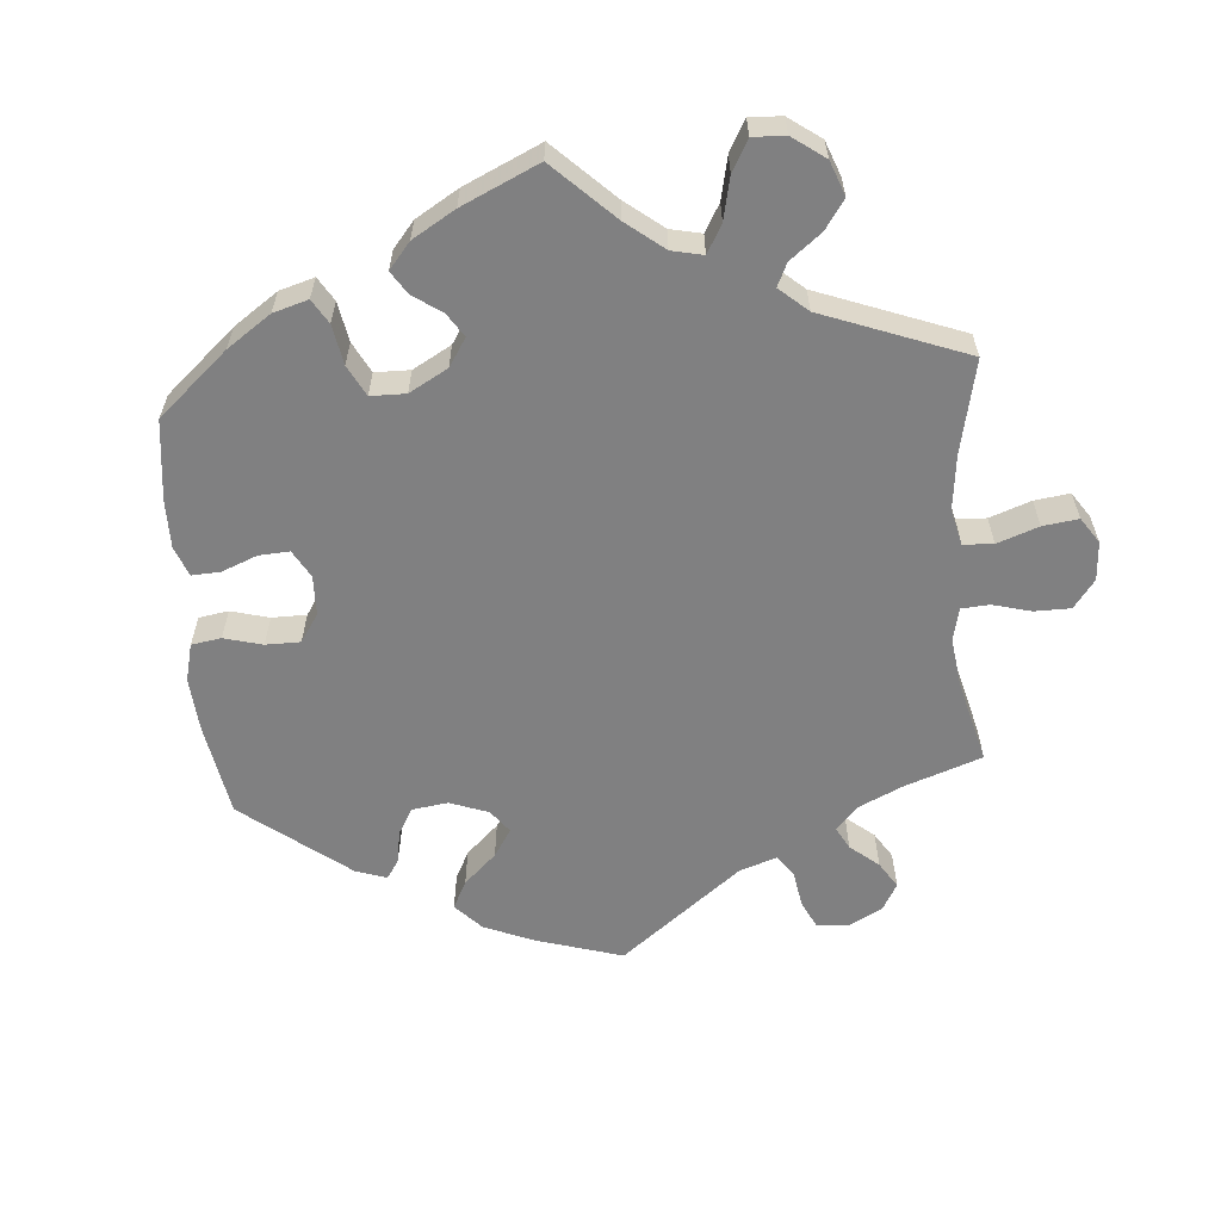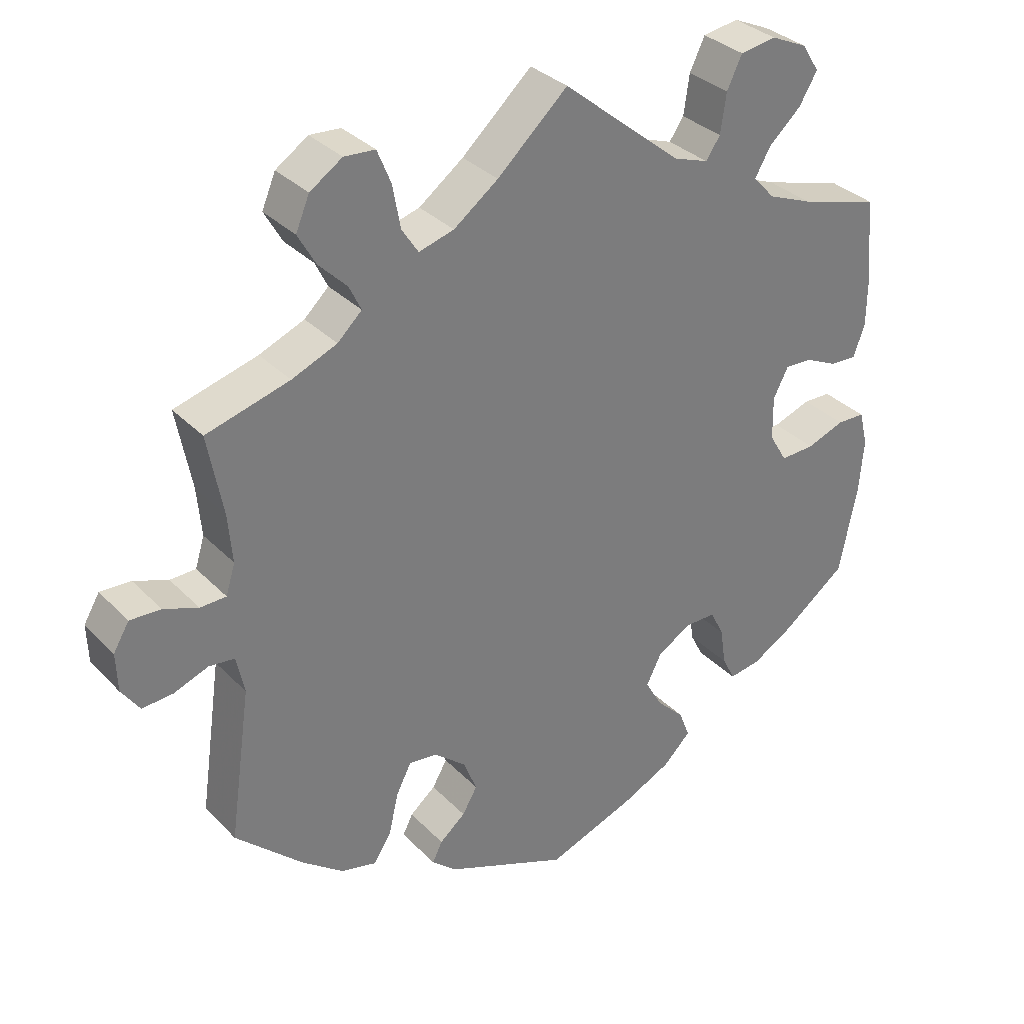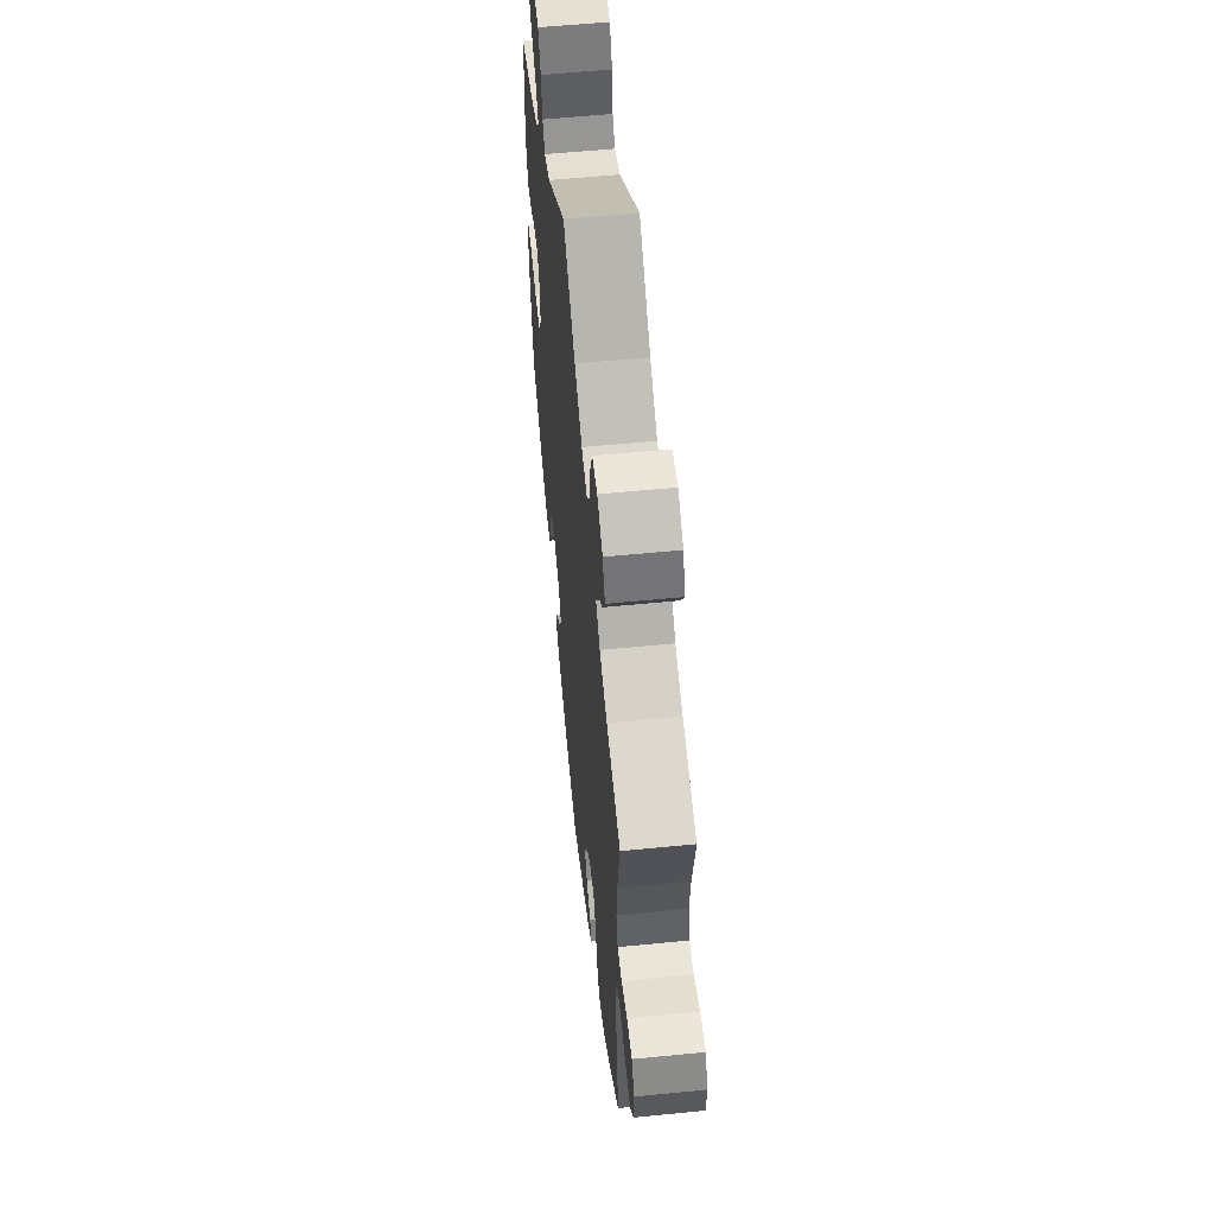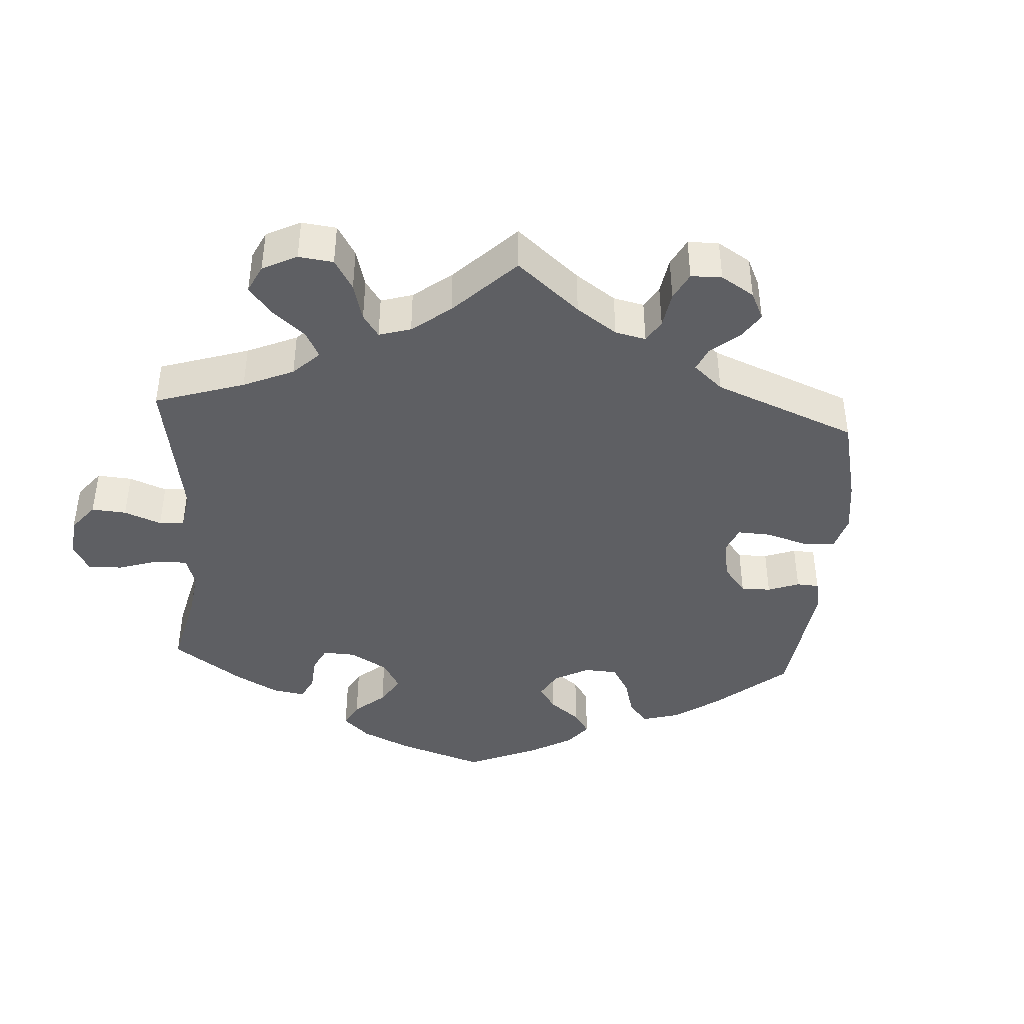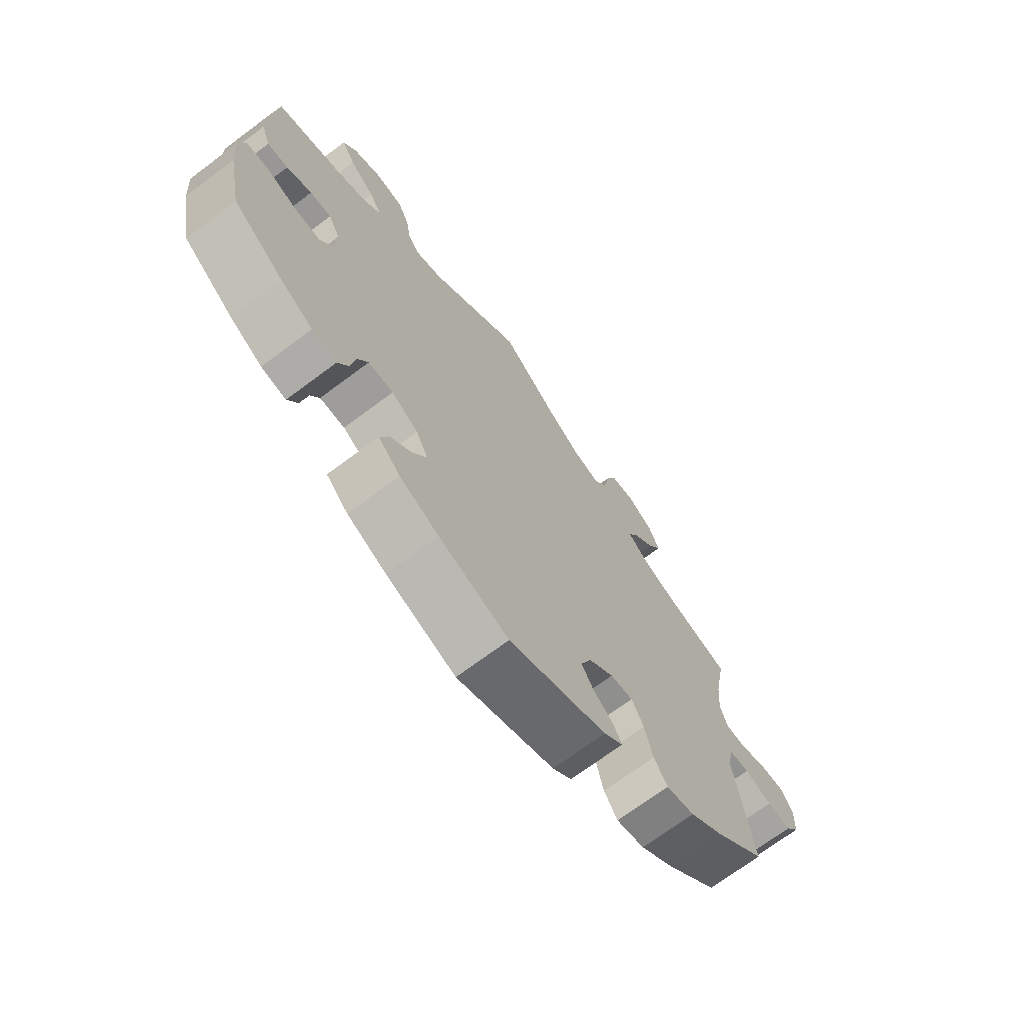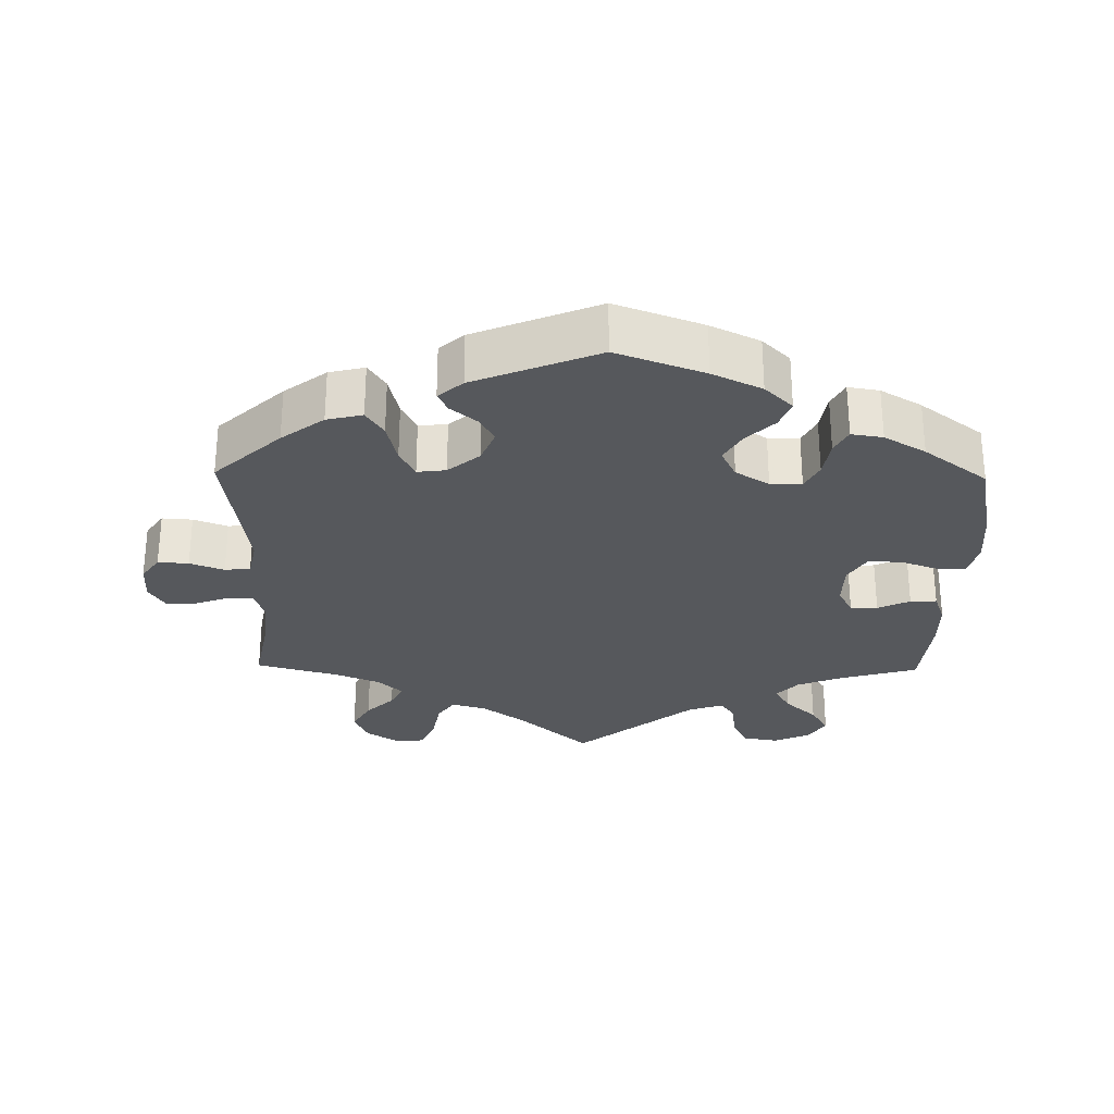
<metadata>
{"format":"obj","ext":"obj","renderer":"f3d","projection":"perspective","resolution":1024,"background":"white","views":[{"elev":-60.2,"azim":-55.3,"up":"+Y"},{"elev":32.9,"azim":143.8,"up":"+Z"},{"elev":57.1,"azim":84.1,"up":"+Z"},{"elev":-41.8,"azim":56.2,"up":"+Y"},{"elev":-70.6,"azim":-53.2,"up":"+Z"},{"elev":-28.3,"azim":179.0,"up":"+Y"}]}
</metadata>
<code>
v -0.525 0.07 -0.163
v -0.531 0.07 -0.089
v -0.519 0.07 -0.04
v -0.48 0.07 -0.039
v -0.427 0.07 -0.058
v -0.379 0.07 -0.06
v -0.354 0.07 -0.018
v -0.353 0.07 0.043
v -0.374 0.07 0.084
v -0.412 0.07 0.082
v -0.457 0.07 0.061
v -0.494 0.07 0.059
v -0.51 0.07 0.103
v -0.511 0.07 0.172
v -0.5 0.07 0.289
v -0.389 0.07 0.321
v -0.327 0.07 0.346
v -0.297 0.07 0.379
v -0.319 0.07 0.417
v -0.364 0.07 0.458
v -0.389 0.07 0.5
v -0.365 0.07 0.538
v -0.314 0.07 0.561
v -0.264 0.07 0.553
v -0.243 0.07 0.509
v -0.235 0.07 0.454
v -0.215 0.07 0.425
v -0.166 0.07 0.442
v 0 0.07 0.578
v 0.098 0.07 0.489
v 0.16 0.07 0.443
v 0.209 0.07 0.429
v 0.232 0.07 0.464
v 0.243 0.07 0.524
v 0.262 0.07 0.57
v 0.305 0.07 0.573
v 0.35 0.07 0.543
v 0.369 0.07 0.498
v 0.344 0.07 0.454
v 0.305 0.07 0.415
v 0.288 0.07 0.38
v 0.322 0.07 0.348
v 0.385 0.07 0.322
v 0.501 0.07 0.29
v 0.48 0.07 0.178
v 0.474 0.07 0.11
v 0.487 0.07 0.068
v 0.523 0.07 0.067
v 0.571 0.07 0.085
v 0.614 0.07 0.087
v 0.636 0.07 0.05
v 0.634 0.07 -0.004
v 0.609 0.07 -0.04
v 0.566 0.07 -0.037
v 0.518 0.07 -0.019
v 0.482 0.07 -0.023
v 0.471 0.07 -0.076
v 0.501 0.07 -0.288
v 0.408 0.07 -0.375
v 0.349 0.07 -0.42
v 0.299 0.07 -0.432
v 0.275 0.07 -0.395
v 0.261 0.07 -0.335
v 0.24 0.07 -0.294
v 0.2 0.07 -0.299
v 0.156 0.07 -0.336
v 0.137 0.07 -0.383
v 0.158 0.07 -0.419
v 0.194 0.07 -0.449
v 0.208 0.07 -0.477
v 0.174 0.07 -0.507
v 0.001 0.07 -0.578
v -0.122 0.07 -0.533
v -0.191 0.07 -0.5
v -0.23 0.07 -0.462
v -0.215 0.07 -0.423
v -0.176 0.07 -0.384
v -0.152 0.07 -0.342
v -0.173 0.07 -0.3
v -0.22 0.07 -0.271
v -0.264 0.07 -0.271
v -0.283 0.07 -0.309
v -0.291 0.07 -0.362
v -0.309 0.07 -0.397
v -0.353 0.07 -0.39
v -0.411 0.07 -0.356
v -0.5 0.07 -0.289
v -0.525 0 -0.163
v -0.531 0 -0.089
v -0.519 0 -0.04
v -0.48 0 -0.039
v -0.427 0 -0.058
v -0.379 0 -0.06
v -0.354 0 -0.018
v -0.353 0 0.043
v -0.374 0 0.084
v -0.412 0 0.082
v -0.457 0 0.061
v -0.494 0 0.059
v -0.51 0 0.103
v -0.511 0 0.172
v -0.5 0 0.289
v -0.389 0 0.321
v -0.327 0 0.346
v -0.297 0 0.379
v -0.319 0 0.417
v -0.364 0 0.458
v -0.389 0 0.5
v -0.365 0 0.538
v -0.314 0 0.561
v -0.264 0 0.553
v -0.243 0 0.509
v -0.235 0 0.454
v -0.215 0 0.425
v -0.166 0 0.442
v 0 0 0.578
v 0.098 0 0.489
v 0.16 0 0.443
v 0.209 0 0.429
v 0.232 0 0.464
v 0.243 0 0.524
v 0.262 0 0.57
v 0.305 0 0.573
v 0.35 0 0.543
v 0.369 0 0.498
v 0.344 0 0.454
v 0.305 0 0.415
v 0.288 0 0.38
v 0.322 0 0.348
v 0.385 0 0.322
v 0.501 0 0.29
v 0.48 0 0.178
v 0.474 0 0.11
v 0.487 0 0.068
v 0.523 0 0.067
v 0.571 0 0.085
v 0.614 0 0.087
v 0.636 0 0.05
v 0.634 0 -0.004
v 0.609 0 -0.04
v 0.566 0 -0.037
v 0.518 0 -0.019
v 0.482 0 -0.023
v 0.471 0 -0.076
v 0.501 0 -0.288
v 0.408 0 -0.375
v 0.349 0 -0.42
v 0.299 0 -0.432
v 0.275 0 -0.395
v 0.261 0 -0.335
v 0.24 0 -0.294
v 0.2 0 -0.299
v 0.156 0 -0.336
v 0.137 0 -0.383
v 0.158 0 -0.419
v 0.194 0 -0.449
v 0.208 0 -0.477
v 0.174 0 -0.507
v 0.001 0 -0.578
v -0.122 0 -0.533
v -0.191 0 -0.5
v -0.23 0 -0.462
v -0.215 0 -0.423
v -0.176 0 -0.384
v -0.152 0 -0.342
v -0.173 0 -0.3
v -0.22 0 -0.271
v -0.264 0 -0.271
v -0.283 0 -0.309
v -0.291 0 -0.362
v -0.309 0 -0.397
v -0.353 0 -0.39
v -0.411 0 -0.356
v -0.5 0 -0.289
f 82 83 84 85
f 81 82 85 86
f 74 75 76 77
f 74 77 78
f 73 74 78
f 72 73 78
f 71 72 78 79
f 68 69 70 71
f 67 68 71 79
f 60 61 62 63
f 60 63 64
f 57 58 59 60
f 56 57 60 64
f 52 53 54 55
f 52 55 56
f 51 52 56
f 48 49 50 51
f 47 48 51 56
f 46 47 56 64
f 43 44 45
f 42 43 45 46
f 41 42 46 64
f 37 38 39 40
f 37 40 41
f 36 37 41
f 33 34 35 36
f 32 33 36 41
f 31 32 41 64
f 28 29 30
f 27 28 30 31
f 23 24 25 26
f 23 26 27
f 22 23 27
f 19 20 21 22
f 18 19 22 27
f 17 18 27 31
f 13 14 15 16
f 10 11 12 13
f 9 10 13 16
f 8 9 16 17
f 2 3 4 5
f 2 5 6
f 1 2 6
f 81 86 87 1
f 66 67 79 80
f 65 66 80
f 31 64 65 80
f 7 8 17 31
f 6 7 31 80
f 1 6 80 81
f 172 171 170 169
f 173 172 169 168
f 164 163 162 161
f 165 164 161
f 165 161 160
f 165 160 159
f 166 165 159 158
f 158 157 156 155
f 166 158 155 154
f 150 149 148 147
f 151 150 147
f 147 146 145 144
f 151 147 144 143
f 142 141 140 139
f 143 142 139
f 143 139 138
f 138 137 136 135
f 143 138 135 134
f 151 143 134 133
f 132 131 130
f 133 132 130 129
f 151 133 129 128
f 127 126 125 124
f 128 127 124
f 128 124 123
f 123 122 121 120
f 128 123 120 119
f 151 128 119 118
f 117 116 115
f 118 117 115 114
f 113 112 111 110
f 114 113 110
f 114 110 109
f 109 108 107 106
f 114 109 106 105
f 118 114 105 104
f 103 102 101 100
f 100 99 98 97
f 103 100 97 96
f 104 103 96 95
f 92 91 90 89
f 93 92 89
f 93 89 88
f 88 174 173 168
f 167 166 154 153
f 167 153 152
f 167 152 151 118
f 118 104 95 94
f 167 118 94 93
f 168 167 93 88
f 1 88 89 2
f 2 89 90 3
f 3 90 91 4
f 4 91 92 5
f 5 92 93 6
f 6 93 94 7
f 7 94 95 8
f 8 95 96 9
f 9 96 97 10
f 10 97 98 11
f 11 98 99 12
f 12 99 100 13
f 13 100 101 14
f 14 101 102 15
f 15 102 103 16
f 16 103 104 17
f 17 104 105 18
f 18 105 106 19
f 19 106 107 20
f 20 107 108 21
f 21 108 109 22
f 22 109 110 23
f 23 110 111 24
f 24 111 112 25
f 25 112 113 26
f 26 113 114 27
f 27 114 115 28
f 28 115 116 29
f 29 116 117 30
f 30 117 118 31
f 31 118 119 32
f 32 119 120 33
f 33 120 121 34
f 34 121 122 35
f 35 122 123 36
f 36 123 124 37
f 37 124 125 38
f 38 125 126 39
f 39 126 127 40
f 40 127 128 41
f 41 128 129 42
f 42 129 130 43
f 43 130 131 44
f 44 131 132 45
f 45 132 133 46
f 46 133 134 47
f 47 134 135 48
f 48 135 136 49
f 49 136 137 50
f 50 137 138 51
f 51 138 139 52
f 52 139 140 53
f 53 140 141 54
f 54 141 142 55
f 55 142 143 56
f 56 143 144 57
f 57 144 145 58
f 58 145 146 59
f 59 146 147 60
f 60 147 148 61
f 61 148 149 62
f 62 149 150 63
f 63 150 151 64
f 64 151 152 65
f 65 152 153 66
f 66 153 154 67
f 67 154 155 68
f 68 155 156 69
f 69 156 157 70
f 70 157 158 71
f 71 158 159 72
f 72 159 160 73
f 73 160 161 74
f 74 161 162 75
f 75 162 163 76
f 76 163 164 77
f 77 164 165 78
f 78 165 166 79
f 79 166 167 80
f 80 167 168 81
f 81 168 169 82
f 82 169 170 83
f 83 170 171 84
f 84 171 172 85
f 85 172 173 86
f 86 173 174 87
f 87 174 88 1

</code>
